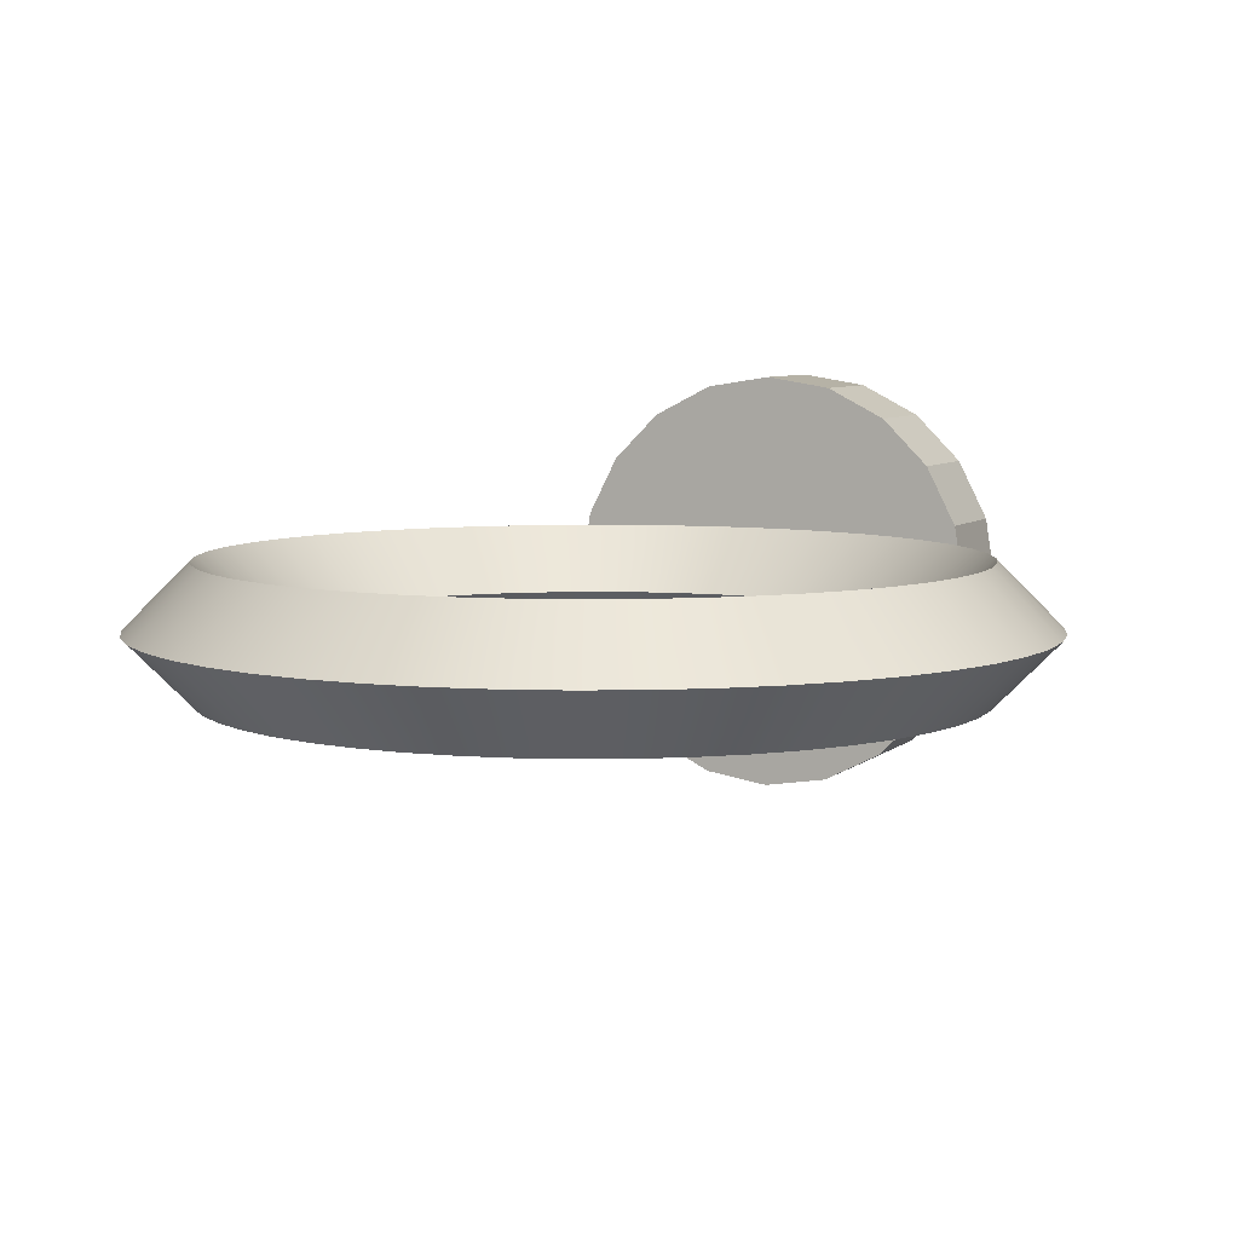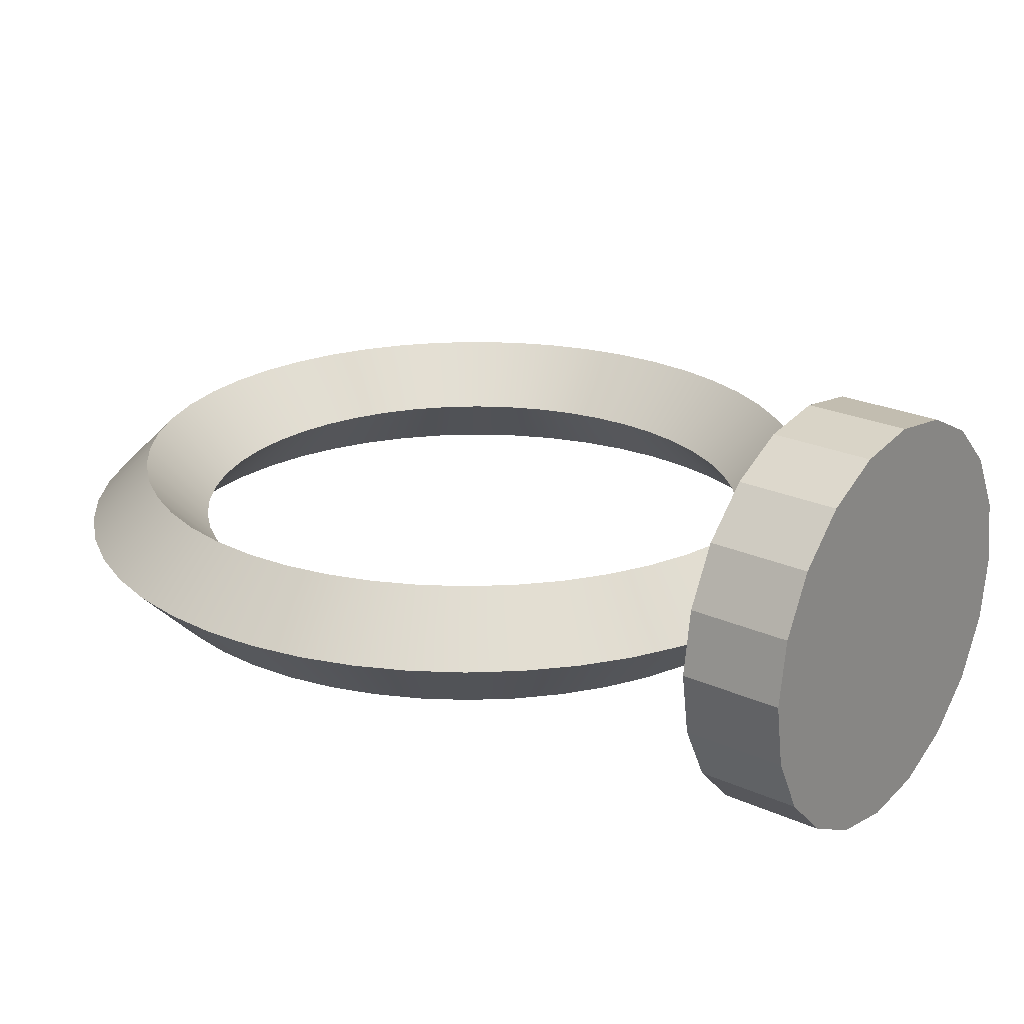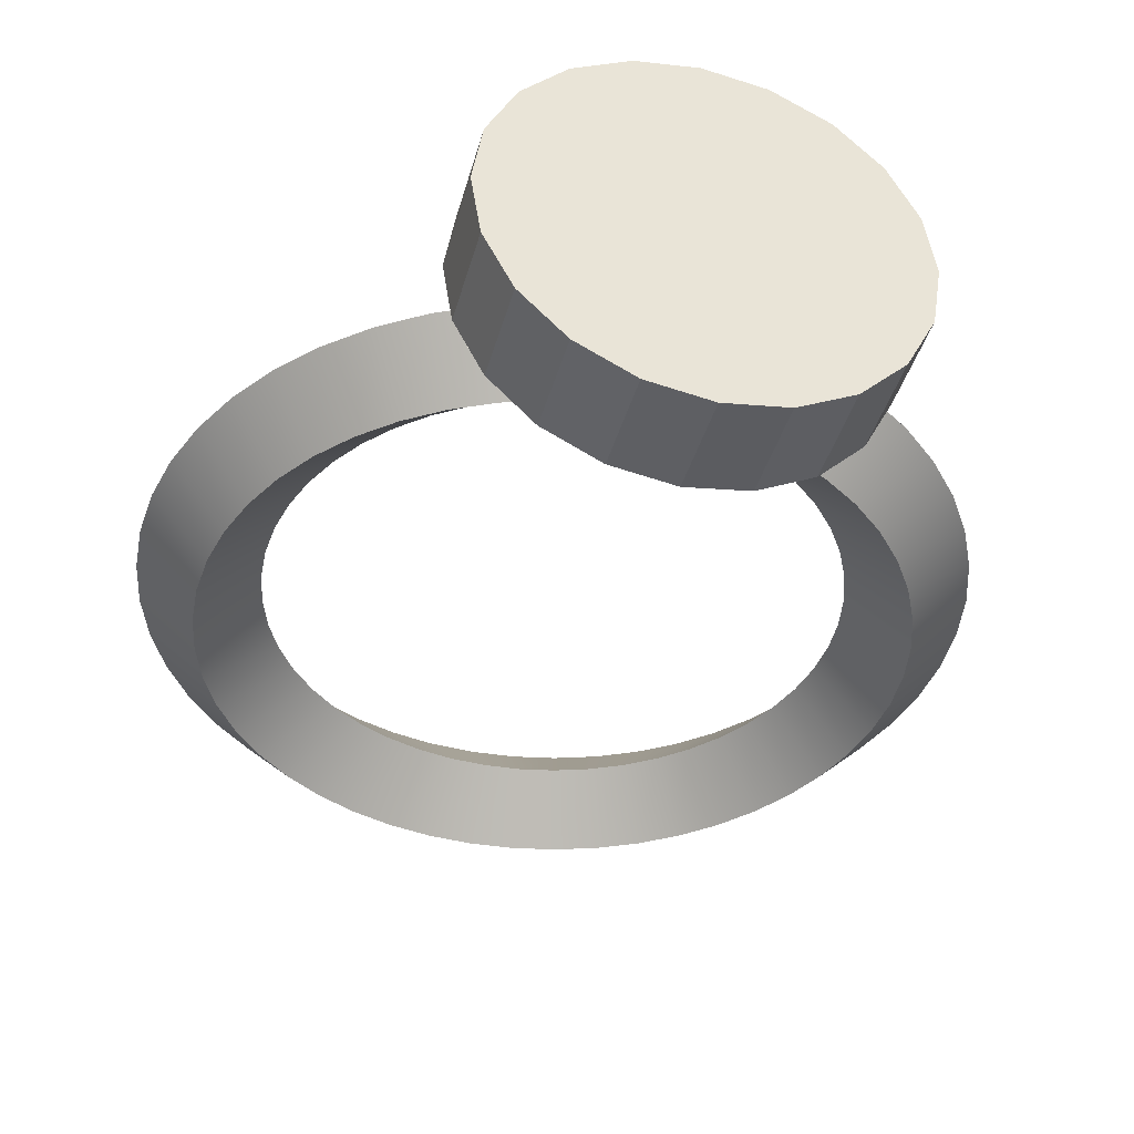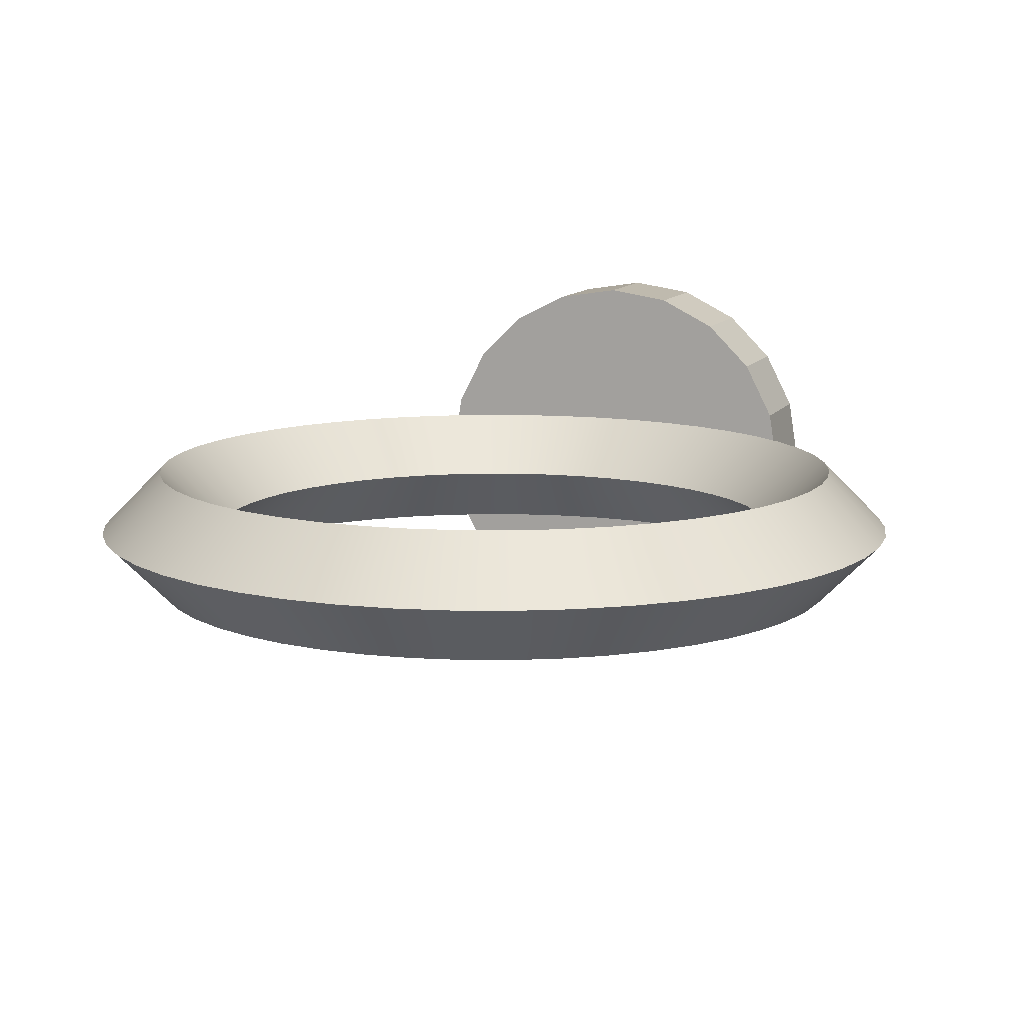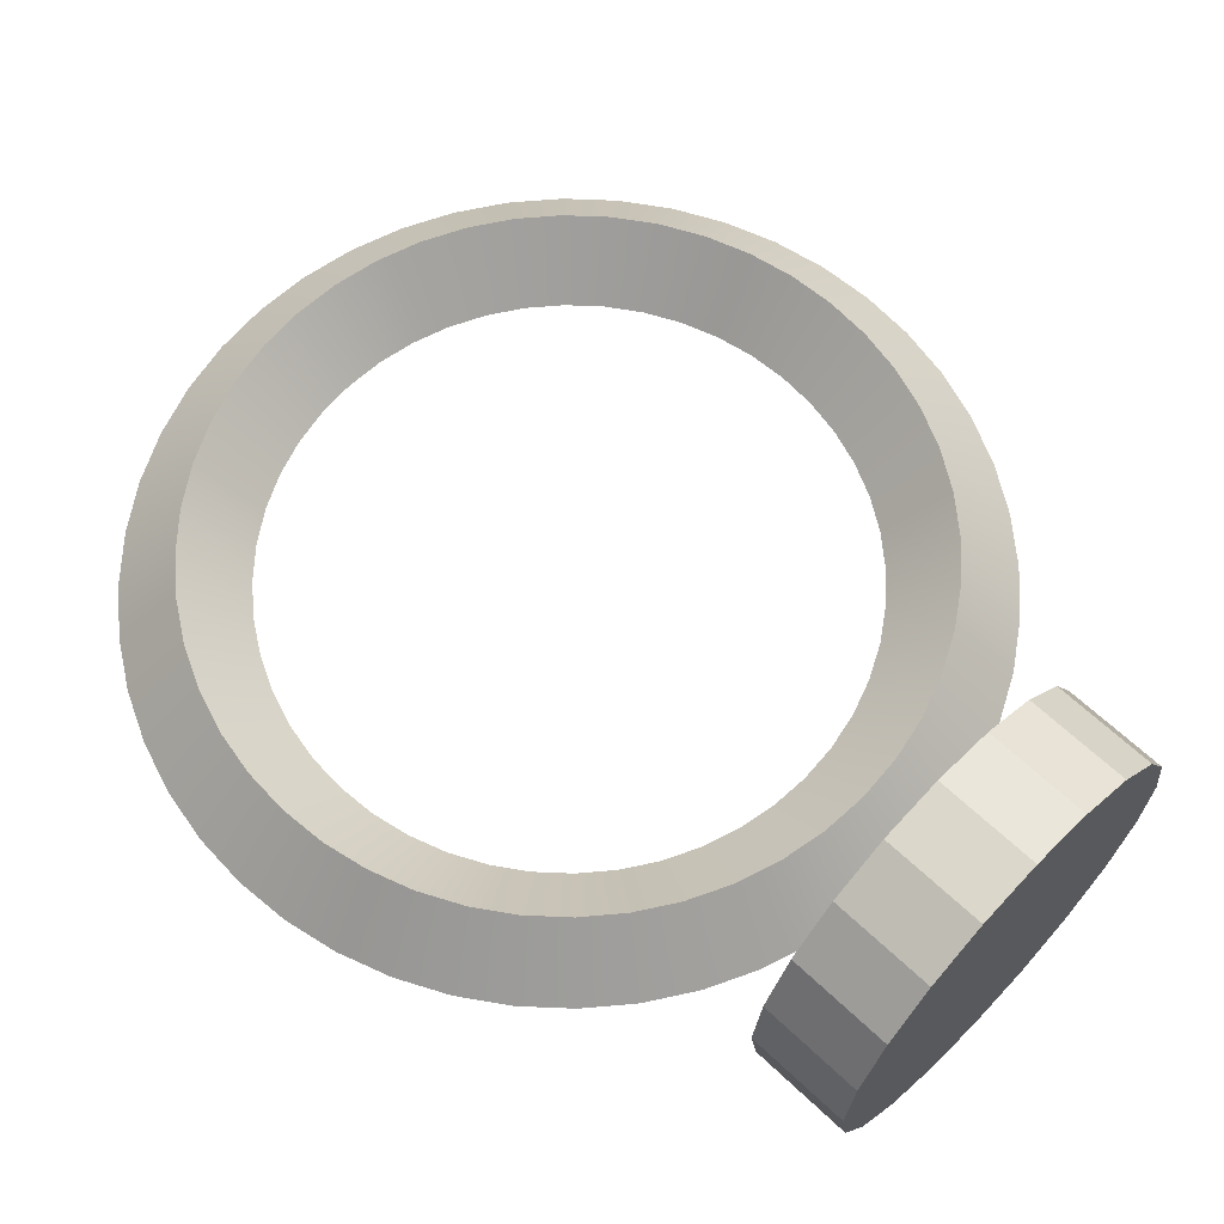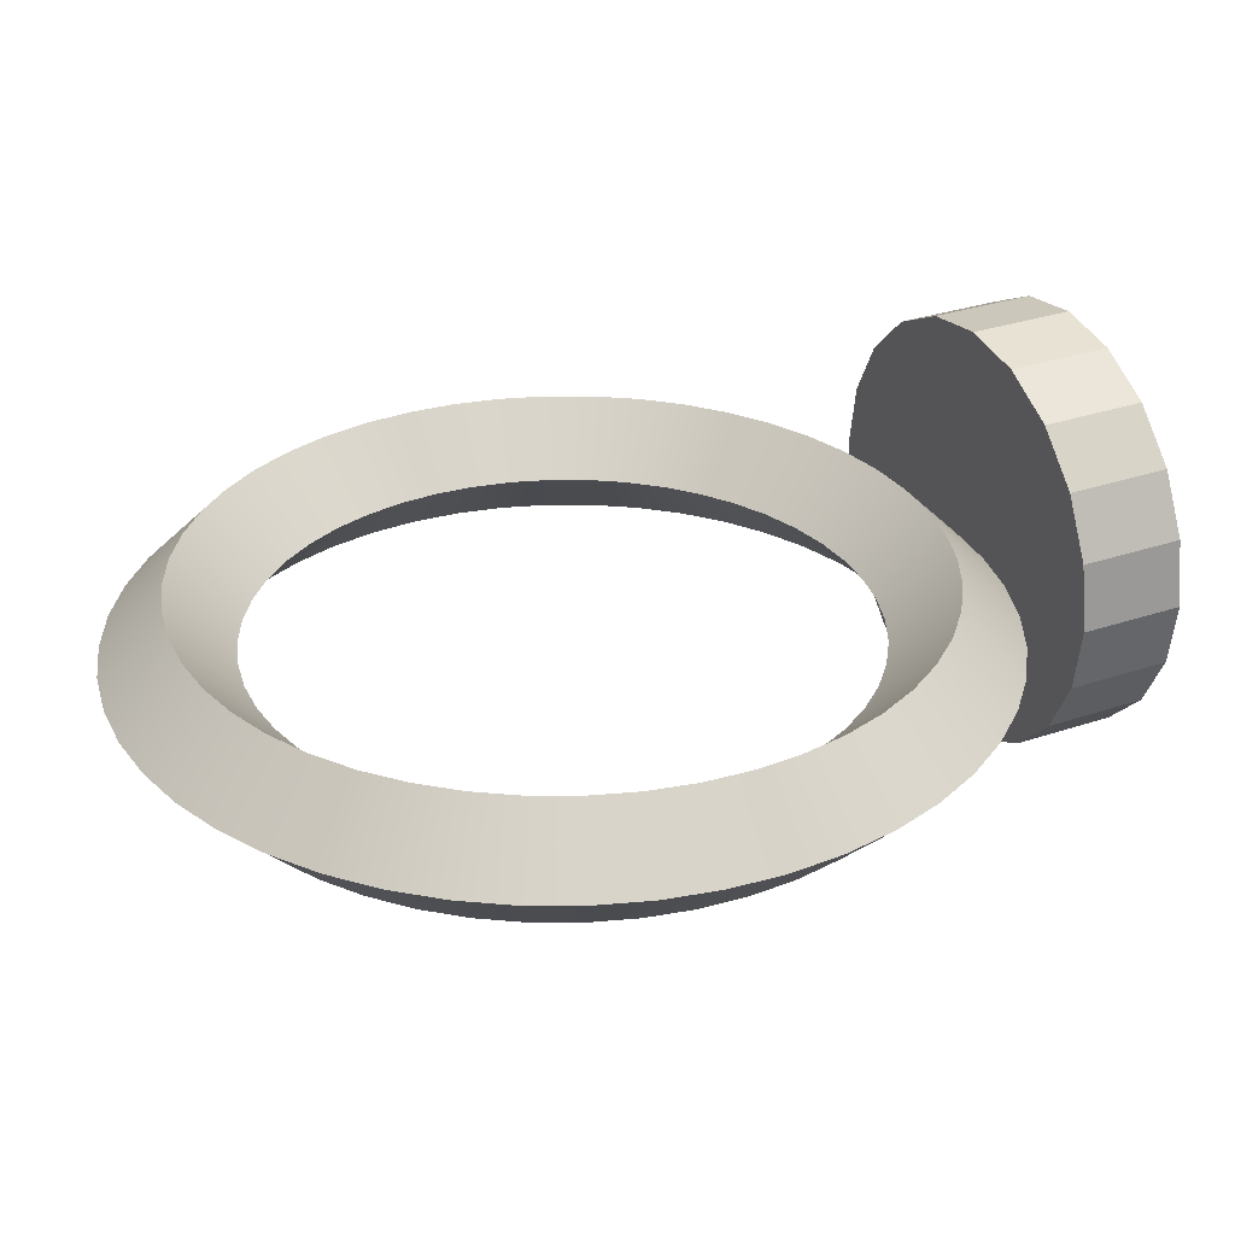
<metadata>
{"format":"obj","ext":"obj","renderer":"f3d","projection":"perspective","resolution":1024,"background":"white","views":[{"elev":6.5,"azim":-155.6,"up":"+Z"},{"elev":23.4,"azim":-52.4,"up":"+Z"},{"elev":-40.1,"azim":-15.0,"up":"+Z"},{"elev":11.0,"azim":-160.2,"up":"+Z"},{"elev":64.3,"azim":-46.3,"up":"+Z"},{"elev":30.6,"azim":-116.2,"up":"+Z"}]}
</metadata>
<code>
o CheckpointMarker
v -0.4 -0 0
v -0.1236 -0 0.3804
v -0.2351 -0 0.3236
v -0.3236 -0 0.2351
v -0.3804 -0 0.1236
v -0.3804 0.2 0.1236
v -0.3236 0.2 0.2351
v -0.2351 0.2 0.3236
v -0.1236 0.2 0.3804
v -0 -0 -0.4
v -0.3804 -0 -0.1236
v -0.3236 -0 -0.2351
v -0.2351 -0 -0.3236
v -0.1236 -0 -0.3804
v -0.4 0.2 0
v -0.1236 0.2 -0.3804
v -0.2351 0.2 -0.3236
v -0.3236 0.2 -0.2351
v -0.3804 0.2 -0.1236
v 0.4 -0 0
v -0 -0 0.4
v 0.3804 -0 0.1236
v 0.3236 -0 0.2351
v 0.2351 -0 0.3236
v 0.1236 -0 0.3804
v -0 0.2 0.4
v 0.1236 0.2 0.3804
v 0.2351 0.2 0.3236
v 0.3236 0.2 0.2351
v 0.3804 0.2 0.1236
v 0.1236 -0 -0.3804
v 0.2351 -0 -0.3236
v 0.3236 -0 -0.2351
v 0.3804 -0 -0.1236
v 0.4 0.2 0
v -0 0.2 -0.4
v 0.3804 0.2 -0.1236
v 0.3236 0.2 -0.2351
v 0.2351 0.2 -0.3236
v 0.1236 0.2 -0.3804
v 0.7925 1 -0
v 0.6765 1 0.1175
v 0.5575 1 -0
v 0.6765 1 -0.1175
v 0.7857 1.103 -0
v 0.6707 1.088 0.1175
v 0.5527 1.073 -0
v 0.6707 1.088 -0.1175
v 0.7655 1.205 -0
v 0.6534 1.175 0.1175
v 0.5385 1.144 -0
v 0.6534 1.175 -0.1175
v 0.7322 1.303 -0
v 0.625 1.259 0.1175
v 0.5151 1.213 -0
v 0.625 1.259 -0.1175
v 0.6863 1.396 -0
v 0.5858 1.338 0.1175
v 0.4828 1.279 0
v 0.5858 1.338 -0.1175
v 0.6287 1.482 -0
v 0.5367 1.412 0.1175
v 0.4423 1.339 -0
v 0.5367 1.412 -0.1175
v 0.5604 1.56 0
v 0.4783 1.478 0.1175
v 0.3942 1.394 -0
v 0.4783 1.478 -0.1175
v 0.4824 1.629 0
v 0.4118 1.537 0.1175
v 0.3394 1.442 -0
v 0.4118 1.537 -0.1175
v 0.3962 1.686 0
v 0.3382 1.586 0.1175
v 0.2787 1.483 0
v 0.3382 1.586 -0.1175
v 0.3033 1.732 -0
v 0.2589 1.625 0.1175
v 0.2133 1.515 0
v 0.2589 1.625 -0.1175
v 0.2051 1.765 -0
v 0.1751 1.653 0.1175
v 0.1443 1.539 0
v 0.1751 1.653 -0.1175
v 0.1034 1.786 -0
v 0.0883 1.671 0.1175
v 0.07277 1.553 0
v 0.0883 1.671 -0.1175
v 0 1.792 -0
v 0 1.676 0.1175
v 0 1.558 0
v 0 1.676 -0.1175
v -0.1034 1.786 -0
v -0.0883 1.671 0.1175
v -0.07277 1.553 0
v -0.0883 1.671 -0.1175
v -0.2051 1.765 -0
v -0.1751 1.653 0.1175
v -0.1443 1.539 0
v -0.1751 1.653 -0.1175
v -0.3033 1.732 -0
v -0.2589 1.625 0.1175
v -0.2133 1.515 0
v -0.2589 1.625 -0.1175
v -0.3962 1.686 0
v -0.3382 1.586 0.1175
v -0.2787 1.483 0
v -0.3382 1.586 -0.1175
v -0.4824 1.629 0
v -0.4118 1.537 0.1175
v -0.3394 1.442 -0
v -0.4118 1.537 -0.1175
v -0.5604 1.56 0
v -0.4783 1.478 0.1175
v -0.3942 1.394 -0
v -0.4783 1.478 -0.1175
v -0.6287 1.482 -0
v -0.5367 1.412 0.1175
v -0.4423 1.339 -0
v -0.5367 1.412 -0.1175
v -0.6863 1.396 -0
v -0.5858 1.338 0.1175
v -0.4828 1.279 0
v -0.5858 1.338 -0.1175
v -0.7322 1.303 -0
v -0.625 1.259 0.1175
v -0.5151 1.213 0
v -0.625 1.259 -0.1175
v -0.7655 1.205 -0
v -0.6534 1.175 0.1175
v -0.5385 1.144 -0
v -0.6534 1.175 -0.1175
v -0.7857 1.103 -0
v -0.6707 1.088 0.1175
v -0.5527 1.073 -0
v -0.6707 1.088 -0.1175
v -0.7925 1 -0
v -0.6765 1 0.1175
v -0.5575 1 -0
v -0.6765 1 -0.1175
v -0.7857 0.8966 -0
v -0.6707 0.9117 0.1175
v -0.5527 0.9272 -0
v -0.6707 0.9117 -0.1175
v -0.7655 0.7949 -0
v -0.6534 0.8249 0.1175
v -0.5385 0.8557 -0
v -0.6534 0.8249 -0.1175
v -0.7322 0.6967 -0
v -0.625 0.7411 0.1175
v -0.5151 0.7867 -0
v -0.625 0.7411 -0.1175
v -0.6863 0.6038 0
v -0.5858 0.6618 0.1175
v -0.4828 0.7212 -0
v -0.5858 0.6618 -0.1175
v -0.6287 0.5176 -0
v -0.5367 0.5882 0.1175
v -0.4423 0.6606 0
v -0.5367 0.5882 -0.1175
v -0.5604 0.4396 -0
v -0.4783 0.5217 0.1175
v -0.3942 0.6058 -0
v -0.4783 0.5217 -0.1175
v -0.4824 0.3713 -0
v -0.4118 0.4633 0.1175
v -0.3394 0.5577 -0
v -0.4118 0.4633 -0.1175
v -0.3962 0.3137 -0
v -0.3382 0.4142 0.1175
v -0.2787 0.5172 -0
v -0.3382 0.4142 -0.1175
v -0.3033 0.2678 0
v -0.2589 0.375 0.1175
v -0.2133 0.4849 -0
v -0.2589 0.375 -0.1175
v -0.2051 0.2345 0
v -0.1751 0.3466 0.1175
v -0.1443 0.4615 -0
v -0.1751 0.3466 -0.1175
v -0.1034 0.2143 0
v -0.0883 0.3293 0.1175
v -0.07277 0.4473 -0
v -0.0883 0.3293 -0.1175
v 0 0.2075 0
v 0 0.3235 0.1175
v 0 0.4425 -0
v 0 0.3235 -0.1175
v 0.1034 0.2143 0
v 0.0883 0.3293 0.1175
v 0.07277 0.4473 -0
v 0.0883 0.3293 -0.1175
v 0.2051 0.2345 0
v 0.1751 0.3466 0.1175
v 0.1443 0.4615 -0
v 0.1751 0.3466 -0.1175
v 0.3033 0.2678 0
v 0.2589 0.375 0.1175
v 0.2133 0.4849 -0
v 0.2589 0.375 -0.1175
v 0.3962 0.3137 -0
v 0.3382 0.4142 0.1175
v 0.2787 0.5172 -0
v 0.3382 0.4142 -0.1175
v 0.4824 0.3713 -0
v 0.4118 0.4633 0.1175
v 0.3394 0.5577 -0
v 0.4118 0.4633 -0.1175
v 0.5604 0.4396 -0
v 0.4783 0.5217 0.1175
v 0.3942 0.6058 -0
v 0.4783 0.5217 -0.1175
v 0.6287 0.5176 -0
v 0.5367 0.5882 0.1175
v 0.4423 0.6606 0
v 0.5367 0.5882 -0.1175
v 0.6863 0.6038 0
v 0.5858 0.6618 0.1175
v 0.4828 0.7212 -0
v 0.5858 0.6618 -0.1175
v 0.7322 0.6967 -0
v 0.625 0.7411 0.1175
v 0.5151 0.7867 -0
v 0.625 0.7411 -0.1175
v 0.7655 0.7949 -0
v 0.6534 0.8249 0.1175
v 0.5385 0.8557 -0
v 0.6534 0.8249 -0.1175
v 0.7857 0.8966 -0
v 0.6707 0.9117 0.1175
v 0.5527 0.9272 -0
v 0.6707 0.9117 -0.1175
f 41 45 46 42
f 42 46 47 43
f 43 47 48 44
f 44 48 45 41
f 45 49 50 46
f 46 50 51 47
f 47 51 52 48
f 48 52 49 45
f 49 53 54 50
f 50 54 55 51
f 51 55 56 52
f 52 56 53 49
f 53 57 58 54
f 54 58 59 55
f 55 59 60 56
f 56 60 57 53
f 57 61 62 58
f 58 62 63 59
f 59 63 64 60
f 60 64 61 57
f 61 65 66 62
f 62 66 67 63
f 63 67 68 64
f 64 68 65 61
f 65 69 70 66
f 66 70 71 67
f 67 71 72 68
f 68 72 69 65
f 69 73 74 70
f 70 74 75 71
f 71 75 76 72
f 72 76 73 69
f 73 77 78 74
f 74 78 79 75
f 75 79 80 76
f 76 80 77 73
f 77 81 82 78
f 78 82 83 79
f 79 83 84 80
f 80 84 81 77
f 81 85 86 82
f 82 86 87 83
f 83 87 88 84
f 84 88 85 81
f 85 89 90 86
f 86 90 91 87
f 87 91 92 88
f 88 92 89 85
f 89 93 94 90
f 90 94 95 91
f 91 95 96 92
f 92 96 93 89
f 93 97 98 94
f 94 98 99 95
f 95 99 100 96
f 96 100 97 93
f 97 101 102 98
f 98 102 103 99
f 99 103 104 100
f 100 104 101 97
f 101 105 106 102
f 102 106 107 103
f 103 107 108 104
f 104 108 105 101
f 105 109 110 106
f 106 110 111 107
f 107 111 112 108
f 108 112 109 105
f 109 113 114 110
f 110 114 115 111
f 111 115 116 112
f 112 116 113 109
f 113 117 118 114
f 114 118 119 115
f 115 119 120 116
f 116 120 117 113
f 117 121 122 118
f 118 122 123 119
f 119 123 124 120
f 120 124 121 117
f 121 125 126 122
f 122 126 127 123
f 123 127 128 124
f 124 128 125 121
f 125 129 130 126
f 126 130 131 127
f 127 131 132 128
f 128 132 129 125
f 129 133 134 130
f 130 134 135 131
f 131 135 136 132
f 132 136 133 129
f 133 137 138 134
f 134 138 139 135
f 135 139 140 136
f 136 140 137 133
f 137 141 142 138
f 138 142 143 139
f 139 143 144 140
f 140 144 141 137
f 141 145 146 142
f 142 146 147 143
f 143 147 148 144
f 144 148 145 141
f 145 149 150 146
f 146 150 151 147
f 147 151 152 148
f 148 152 149 145
f 149 153 154 150
f 150 154 155 151
f 151 155 156 152
f 152 156 153 149
f 153 157 158 154
f 154 158 159 155
f 155 159 160 156
f 156 160 157 153
f 157 161 162 158
f 158 162 163 159
f 159 163 164 160
f 160 164 161 157
f 161 165 166 162
f 162 166 167 163
f 163 167 168 164
f 164 168 165 161
f 165 169 170 166
f 166 170 171 167
f 167 171 172 168
f 168 172 169 165
f 169 173 174 170
f 170 174 175 171
f 171 175 176 172
f 172 176 173 169
f 173 177 178 174
f 174 178 179 175
f 175 179 180 176
f 176 180 177 173
f 177 181 182 178
f 178 182 183 179
f 179 183 184 180
f 180 184 181 177
f 181 185 186 182
f 182 186 187 183
f 183 187 188 184
f 184 188 185 181
f 185 189 190 186
f 186 190 191 187
f 187 191 192 188
f 188 192 189 185
f 189 193 194 190
f 190 194 195 191
f 191 195 196 192
f 192 196 193 189
f 193 197 198 194
f 194 198 199 195
f 195 199 200 196
f 196 200 197 193
f 197 201 202 198
f 198 202 203 199
f 199 203 204 200
f 200 204 201 197
f 201 205 206 202
f 202 206 207 203
f 203 207 208 204
f 204 208 205 201
f 205 209 210 206
f 206 210 211 207
f 207 211 212 208
f 208 212 209 205
f 209 213 214 210
f 210 214 215 211
f 211 215 216 212
f 212 216 213 209
f 213 217 218 214
f 214 218 219 215
f 215 219 220 216
f 216 220 217 213
f 217 221 222 218
f 218 222 223 219
f 219 223 224 220
f 220 224 221 217
f 221 225 226 222
f 222 226 227 223
f 223 227 228 224
f 224 228 225 221
f 225 229 230 226
f 226 230 231 227
f 227 231 232 228
f 228 232 229 225
f 229 41 42 230
f 230 42 43 231
f 231 43 44 232
f 232 44 41 229
f 35 37 38 39 40 36 16 17 18 19 15 6 7 8 9 26 27 28 29 30
f 21 26 9 2
f 2 9 8 3
f 3 8 7 4
f 4 7 6 5
f 5 6 15 1
f 36 10 14 16
f 16 14 13 17
f 17 13 12 18
f 18 12 11 19
f 19 11 1 15
f 35 20 34 37
f 37 34 33 38
f 38 33 32 39
f 39 32 31 40
f 40 31 10 36
f 26 21 25 27
f 27 25 24 28
f 28 24 23 29
f 29 23 22 30
f 30 22 20 35
f 1 11 12 13 14 10 31 32 33 34 20 22 23 24 25 21 2 3 4 5

</code>
